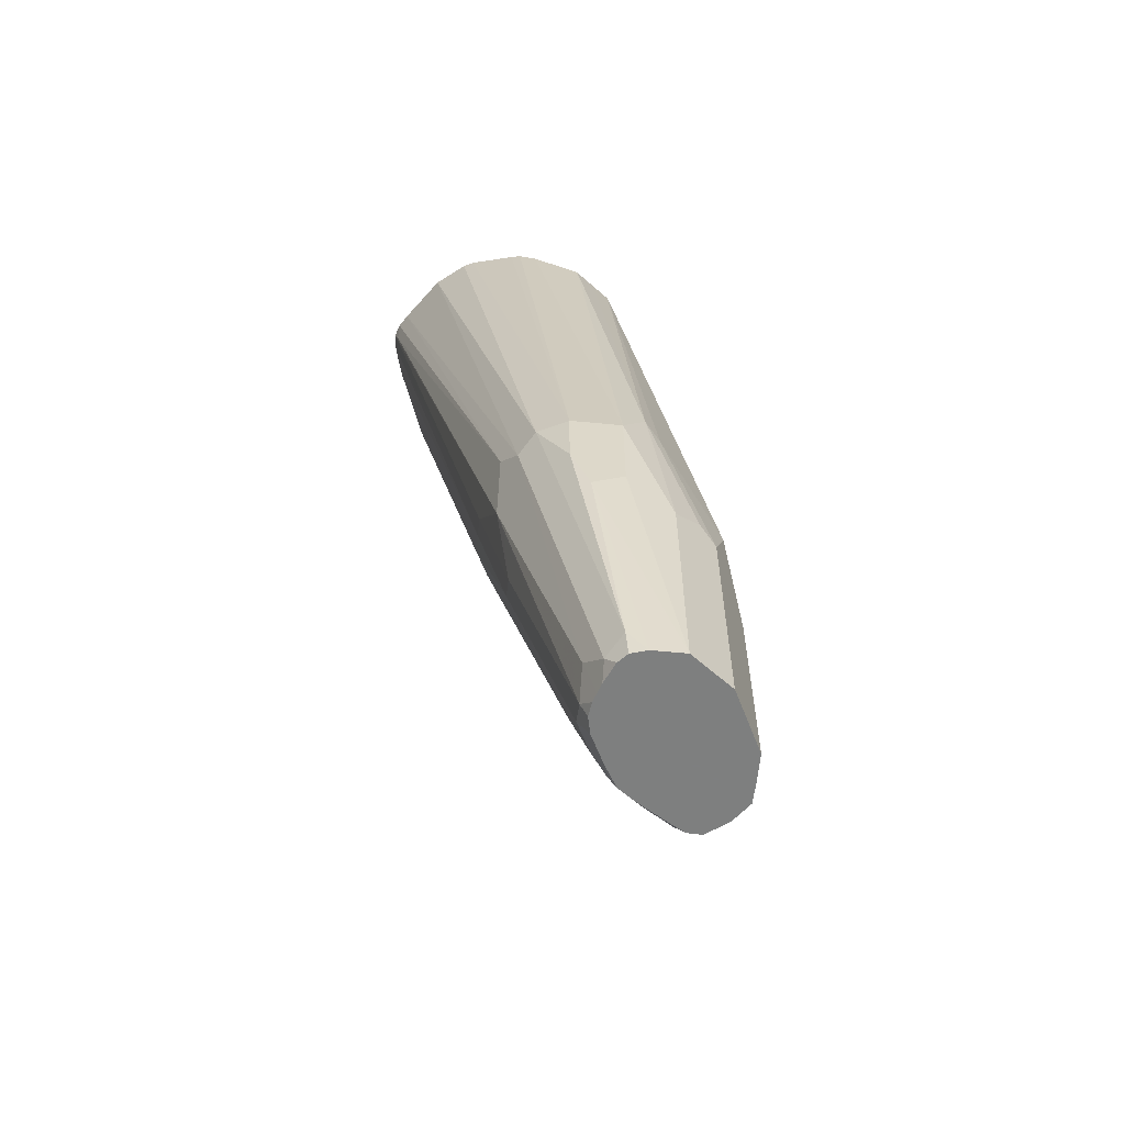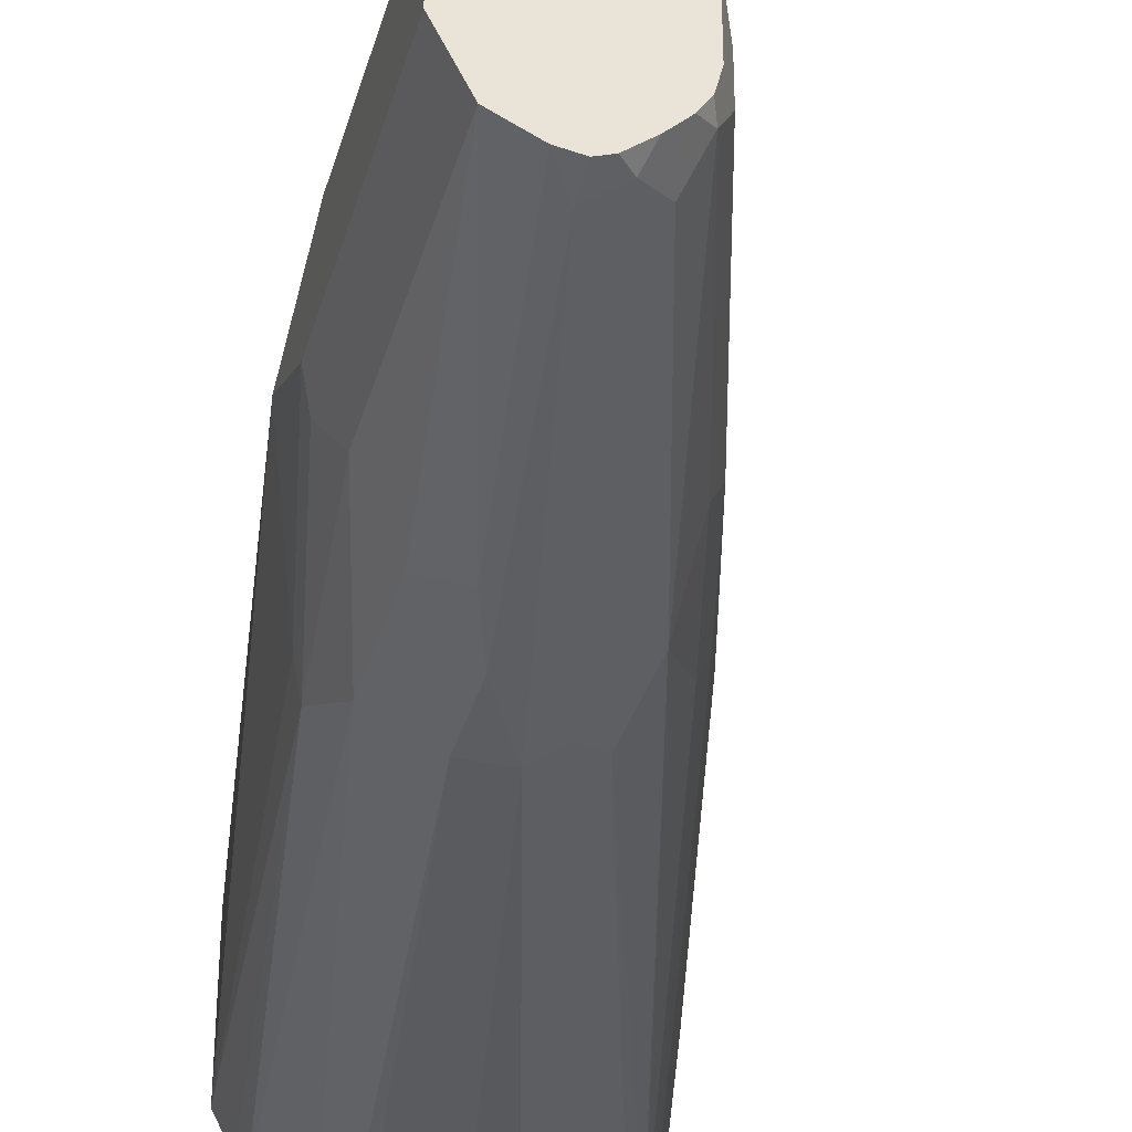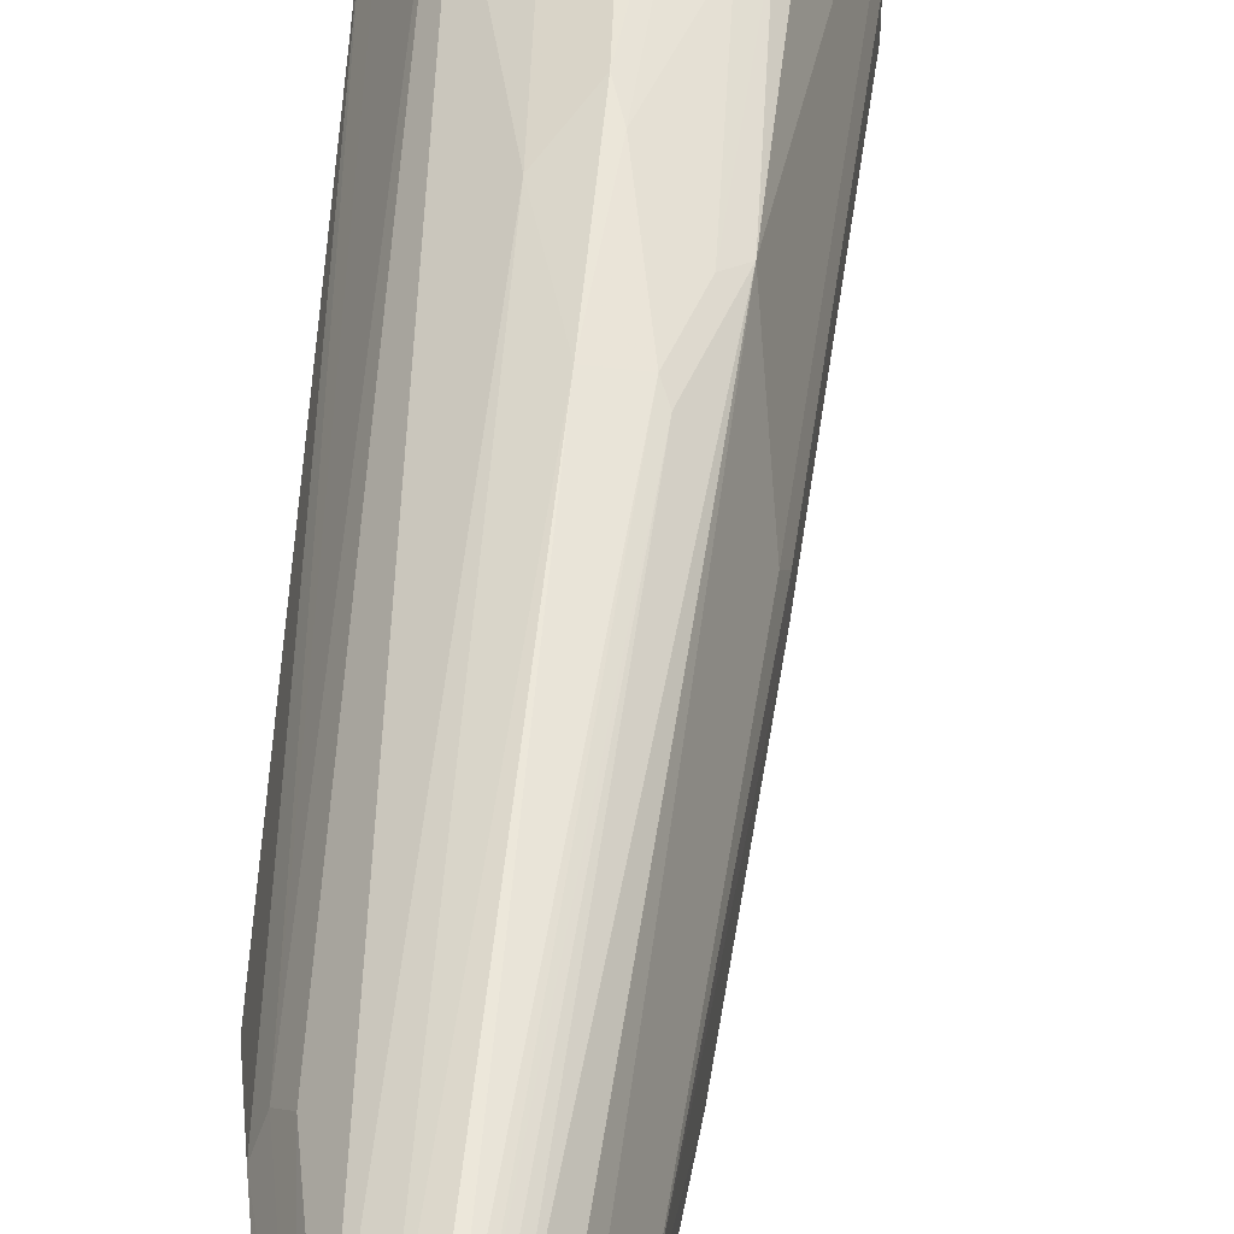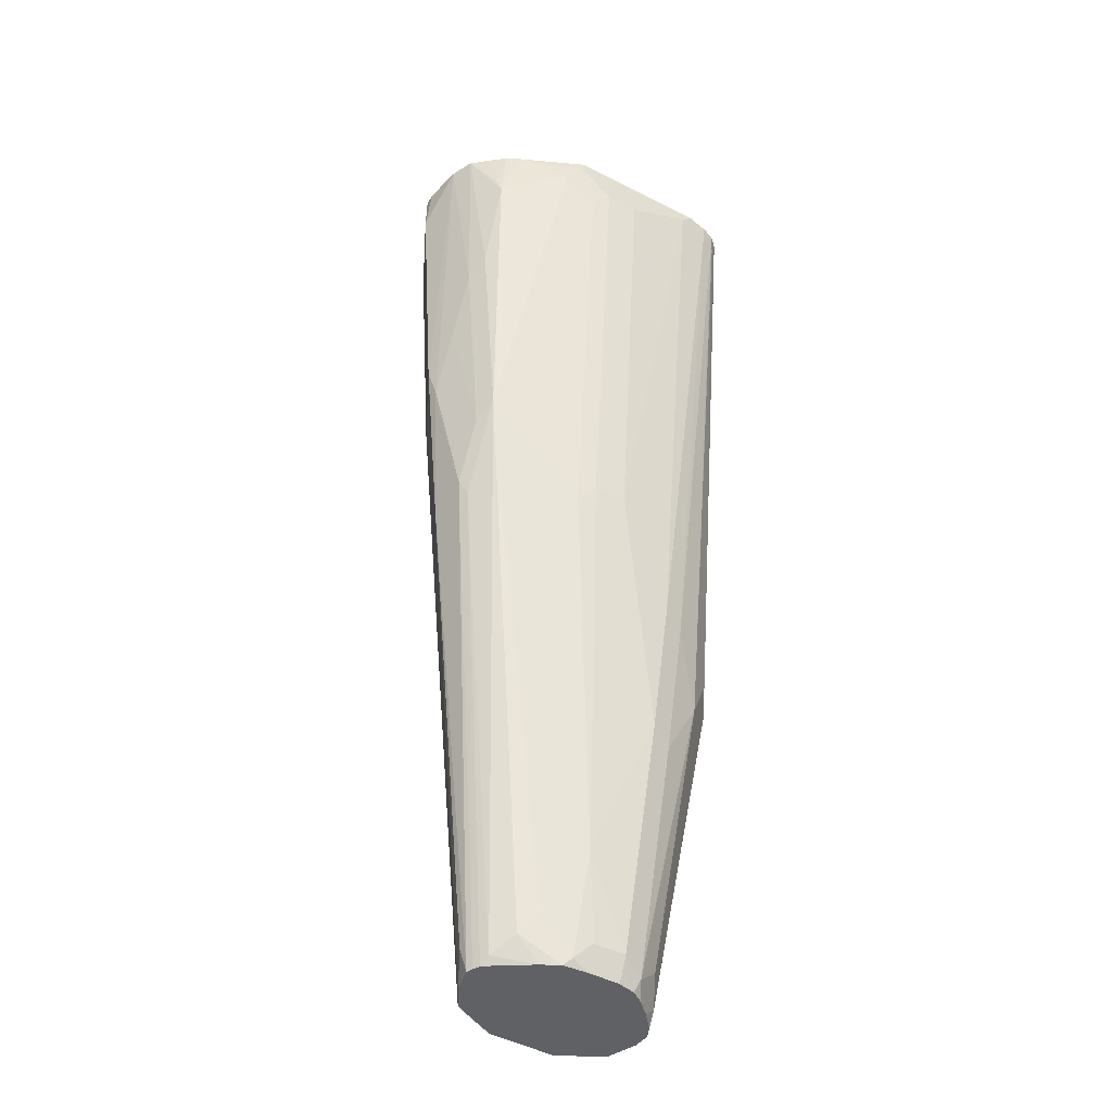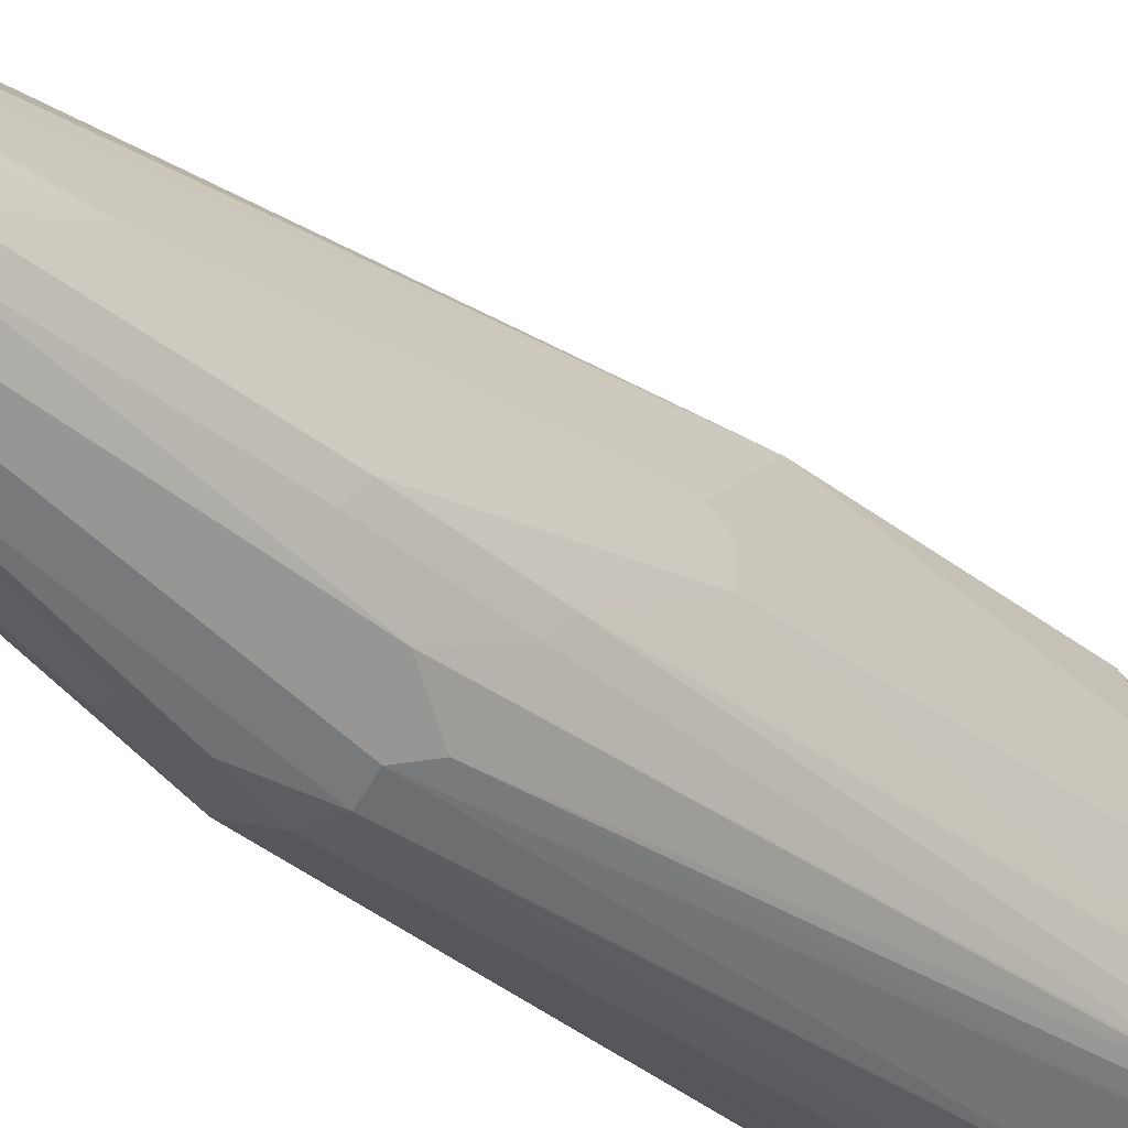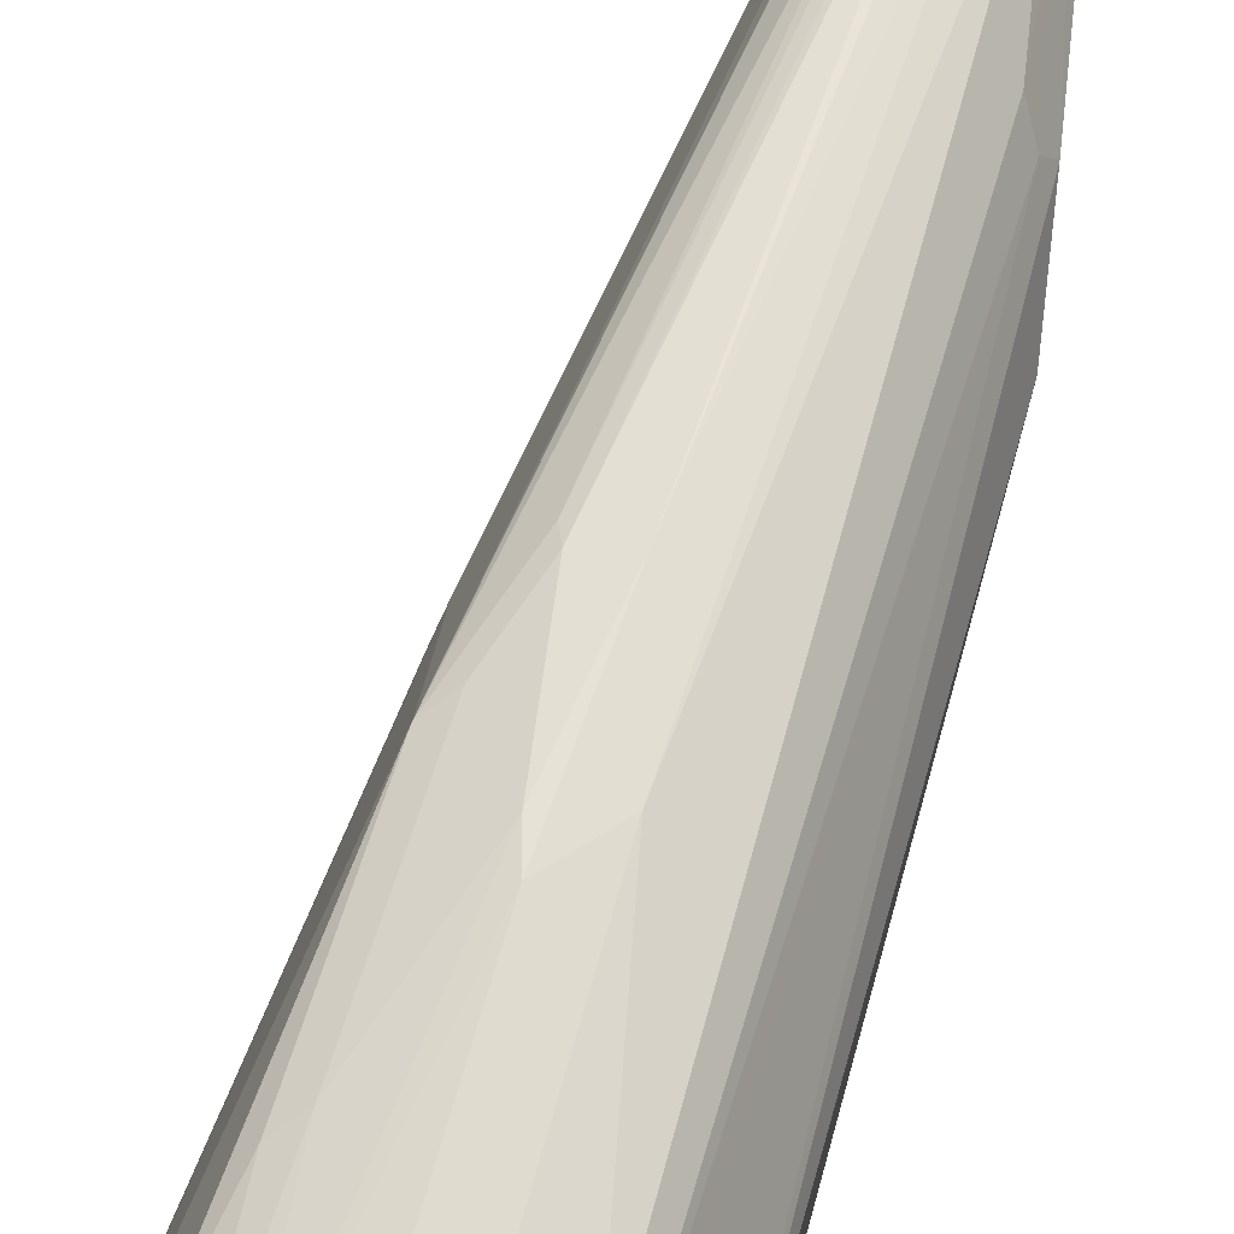
<metadata>
{"format":"obj","ext":"obj","renderer":"f3d","projection":"perspective","resolution":1024,"background":"white","views":[{"elev":-59.6,"azim":-159.1,"up":"+Y"},{"elev":-36.4,"azim":-15.1,"up":"+Z"},{"elev":43.5,"azim":-6.0,"up":"+Z"},{"elev":-49.6,"azim":60.7,"up":"+Y"},{"elev":-37.9,"azim":28.4,"up":"+Z"},{"elev":67.3,"azim":-173.3,"up":"+Z"}]}
</metadata>
<code>
v -0.1021 -0.1634 0.143
v -0.07195 -0.1358 0.1379
v -0.09493 -0.1358 0.143
v -0.1021 -0.1358 0.143
v -0.1158 -0.177 0.1361
v -0.1497 -0.3336 0.1089
v -0.1225 -0.3064 0.1225
v -0.05842 -0.1358 0.1312
v -0.12 -0.3268 0.1174
v -0.09957 -0.286 0.1174
v -0.07916 -0.2451 0.1174
v -0.1158 -0.1358 0.1361
v -0.1294 -0.1907 0.1293
v -0.1562 -0.1358 0.1159
v -0.1566 -0.177 0.1157
v -0.2314 -0.7092 0.02721
v -0.2182 -0.7092 0.0341
v -0.143 -0.4085 0.1021
v -0.04595 -0.1736 0.1123
v -0.04767 -0.1634 0.1157
v -0.04795 -0.1358 0.1181
v -0.06638 -0.2349 0.1123
v -0.12 -0.4085 0.097
v -0.09957 -0.3676 0.097
v -0.1566 -0.1358 0.1157
v -0.2314 -0.599 0.02721
v -0.2383 -0.7092 0.01395
v -0.2024 -0.7092 0.03714
v -0.2042 -0.6943 0.04084
v -0.02555 -0.1532 0.07147
v -0.03815 -0.1358 0.1021
v -0.04257 -0.1358 0.1109
v -0.08681 -0.3574 0.09189
v -0.1986 -0.7092 0.03525
v -0.1174 -0.4187 0.09189
v -0.09702 -0.3778 0.09189
v -0.1568 -0.1358 0.1153
v -0.2383 -0.5854 0.01363
v -0.2451 -0.7092 8e-06
v -0.2451 -0.5923 8e-06
v -0.02045 -0.143 0.06125
v -0.02555 -0.1736 0.05106
v -0.02045 -0.1358 0.06125
v -0.1889 -0.7046 0.03062
v -0.1761 -0.6943 0.02042
v -0.1685 -0.6841 0.01023
v -0.08681 -0.3983 0.05106
v -0.1946 -0.7092 0.0329
v -0.1634 -0.1358 0.1021
v -0.177 -0.1358 0.07488
v -0.1838 -0.1358 0.06125
v -0.2451 -0.7092 -0.04085
v -0.2451 -0.531 -0.02041
v -0.02045 -0.1634 0.04084
v -0.08681 -0.4187 0.03062
v -0.08171 -0.4085 0.02042
v -0.02045 -0.1358 -0.0276
v -0.19 -0.7092 0.02606
v -0.1775 -0.7092 0.005646
v -0.1719 -0.7092 -0.00563
v -0.1685 -0.7046 -0.01021
v -0.1481 -0.6433 -0.01021
v -0.1838 -0.1358 -0.02041
v -0.2314 -0.7092 -0.06807
v -0.2451 -0.5718 -0.04085
v -0.2246 -0.4697 -0.06126
v -0.06128 -0.3268 0.02042
v -0.04085 -0.2451 0.02042
v -0.02045 -0.1634 0.02042
v -0.08171 -0.4085 8e-06
v -0.02337 -0.1358 -0.04085
v -0.02045 -0.143 -0.02041
v -0.1708 -0.7092 -0.02041
v -0.1702 -0.708 -0.02041
v -0.1634 -0.6943 -0.02041
v -0.1634 -0.6943 -0.04085
v -0.1225 -0.5514 -0.04085
v -0.177 -0.1358 -0.03403
v -0.2195 -0.4595 -0.07148
v -0.2141 -0.7092 -0.07676
v -0.2314 -0.5718 -0.06807
v -0.211 -0.5514 -0.08849
v -0.194 -0.5616 -0.09701
v -0.24 -0.5616 -0.05104
v -0.1021 -0.4697 -0.04085
v -0.02656 -0.1358 -0.04905
v -0.02555 -0.1455 -0.04085
v -0.1708 -0.7092 -0.04085
v -0.1702 -0.708 -0.04085
v -0.1725 -0.7092 -0.04785
v -0.1702 -0.7011 -0.05445
v -0.1294 -0.5582 -0.05445
v -0.1746 -0.1358 -0.03883
v -0.211 -0.4901 -0.08849
v -0.1702 -0.1358 -0.04763
v -0.2042 -0.6943 -0.08168
v -0.2042 -0.7092 -0.07839
v -0.1838 -0.4901 -0.1021
v -0.1838 -0.531 -0.1021
v -0.1089 -0.4765 -0.05445
v -0.1294 -0.5174 -0.07486
v -0.03065 -0.1481 -0.05104
v -0.03265 -0.1358 -0.05512
v -0.1734 -0.7092 -0.05126
v -0.1782 -0.7092 -0.05843
v -0.1824 -0.7092 -0.06268
v -0.177 -0.6876 -0.06807
v -0.1328 -0.5361 -0.07148
v -0.1454 -0.1358 -0.06863
v -0.1357 -0.1358 -0.07431
v -0.1906 -0.7011 -0.07486
v -0.1973 -0.7092 -0.0757
v -0.1634 -0.4901 -0.1021
v -0.1497 -0.4969 -0.0953
v -0.1298 -0.1358 -0.07582
v -0.1021 -0.1358 -0.08168
v -0.1361 -0.4833 -0.08849
v -0.04085 -0.1358 -0.06006
v -0.1866 -0.7092 -0.0669
v -0.09493 -0.1358 -0.08168
v -0.08171 -0.1358 -0.07875
v -0.07195 -0.1358 -0.07657
f 64 82 83
f 64 94 82
f 64 81 94
f 63 79 66
f 63 78 79
f 60 73 61
f 62 76 77
f 62 75 76
f 61 74 75
f 61 73 74
f 62 77 70
f 61 75 62
f 69 70 72
f 65 66 79
f 65 79 84
f 67 70 68
f 68 70 69
f 73 88 89
f 70 77 85
f 70 85 72
f 71 72 87
f 71 87 86
f 73 89 74
f 57 72 71
f 72 85 87
f 65 84 81
f 56 70 67
f 44 59 45
f 55 62 56
f 39 53 65
f 39 65 52
f 74 89 76
f 40 51 53
f 41 54 69
f 41 69 72
f 41 72 57
f 41 57 43
f 42 47 55
f 42 55 56
f 42 56 54
f 44 48 58
f 44 58 59
f 45 59 60
f 45 60 46
f 46 60 61
f 46 61 62
f 46 62 47
f 47 62 55
f 51 63 53
f 52 65 81
f 52 81 64
f 53 66 65
f 53 63 66
f 54 56 67
f 54 67 68
f 54 68 69
f 56 62 70
f 74 76 75
f 96 112 97
f 76 90 91
f 94 109 110
f 94 110 98
f 96 111 112
f 96 99 113
f 96 113 114
f 96 114 111
f 98 113 99
f 98 110 115
f 98 115 116
f 98 116 120
f 98 120 113
f 101 107 117
f 94 95 109
f 101 117 102
f 103 117 118
f 106 119 111
f 106 111 107
f 107 111 114
f 107 114 117
f 111 119 112
f 113 120 121
f 113 121 122
f 113 122 114
f 114 122 118
f 39 40 53
f 114 118 117
f 102 117 103
f 92 101 100
f 92 108 101
f 91 108 92
f 76 91 77
f 77 91 92
f 77 92 100
f 77 100 85
f 78 93 79
f 79 94 81
f 79 81 84
f 79 93 95
f 79 95 94
f 80 96 97
f 80 83 96
f 82 94 83
f 83 94 98
f 83 98 99
f 83 99 96
f 85 100 87
f 86 87 100
f 86 100 101
f 86 101 102
f 86 102 103
f 88 90 89
f 90 104 91
f 91 104 105
f 91 105 106
f 91 106 107
f 91 107 101
f 91 101 108
f 76 89 90
f 38 51 40
f 64 83 80
f 38 49 50
f 2 37 25
f 2 25 14
f 2 14 12
f 2 12 4
f 2 4 3
f 2 7 9
f 2 9 10
f 2 10 11
f 2 11 8
f 5 13 6
f 5 12 14
f 5 14 13
f 2 49 37
f 6 13 15
f 6 16 17
f 6 17 18
f 6 18 7
f 7 18 9
f 8 19 20
f 8 20 21
f 8 11 22
f 8 22 19
f 9 18 23
f 9 23 24
f 9 24 10
f 10 24 11
f 6 15 16
f 2 50 49
f 2 51 50
f 2 63 51
f 38 50 51
f 1 2 3
f 1 3 4
f 1 4 12
f 1 12 5
f 1 5 6
f 1 6 7
f 1 7 2
f 2 8 21
f 2 21 32
f 2 32 31
f 2 31 43
f 2 43 57
f 2 57 71
f 2 71 86
f 2 86 103
f 2 118 122
f 2 122 121
f 2 121 120
f 2 120 116
f 2 116 115
f 2 115 110
f 2 110 109
f 2 109 95
f 2 95 93
f 2 93 78
f 2 78 63
f 11 24 22
f 13 14 15
f 2 103 118
f 15 25 26
f 20 32 21
f 22 24 33
f 23 28 34
f 23 34 35
f 23 35 36
f 23 36 24
f 24 36 33
f 25 37 38
f 25 38 26
f 26 38 27
f 27 38 40
f 27 40 39
f 19 33 30
f 30 41 31
f 30 47 42
f 30 42 54
f 30 54 41
f 33 36 44
f 33 44 45
f 33 45 46
f 33 46 47
f 34 48 35
f 35 48 44
f 35 44 36
f 14 25 15
f 37 49 38
f 30 33 47
f 19 22 33
f 31 41 43
f 19 31 32
f 15 26 16
f 16 26 27
f 19 32 20
f 16 27 39
f 16 39 52
f 16 52 64
f 16 64 80
f 16 97 112
f 16 112 119
f 16 119 106
f 16 106 105
f 16 105 104
f 16 104 90
f 16 90 88
f 16 80 97
f 16 73 60
f 16 88 73
f 18 28 23
f 17 29 18
f 17 28 29
f 16 34 28
f 16 28 17
f 16 58 48
f 16 59 58
f 16 60 59
f 19 30 31
f 16 48 34
f 18 29 28

</code>
